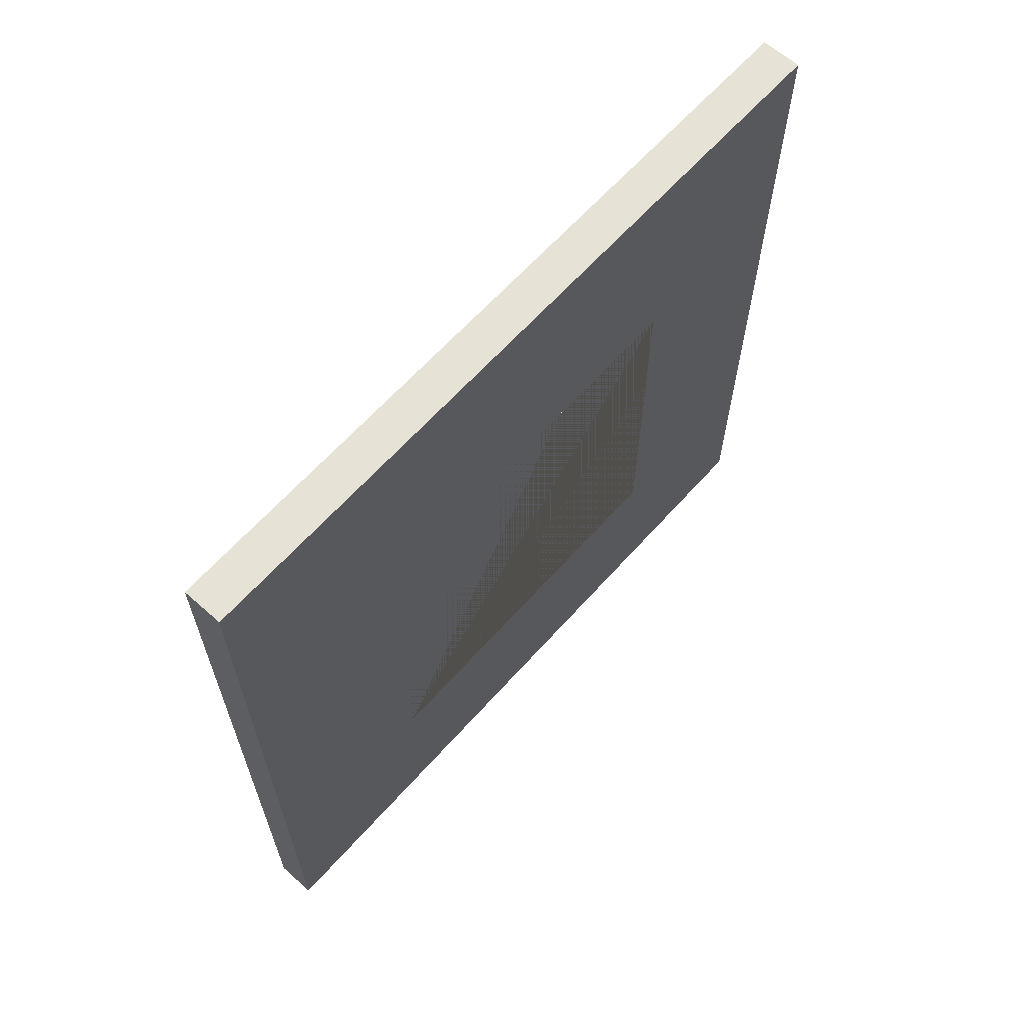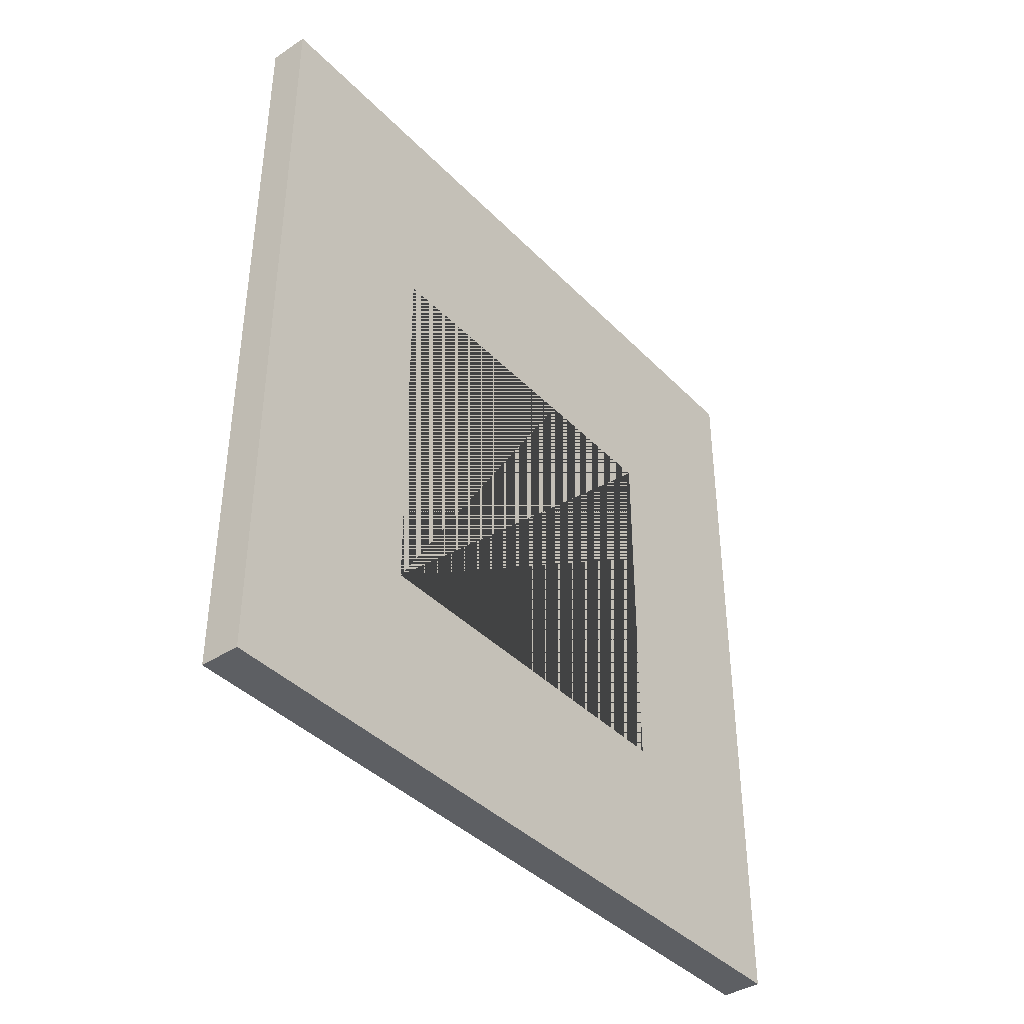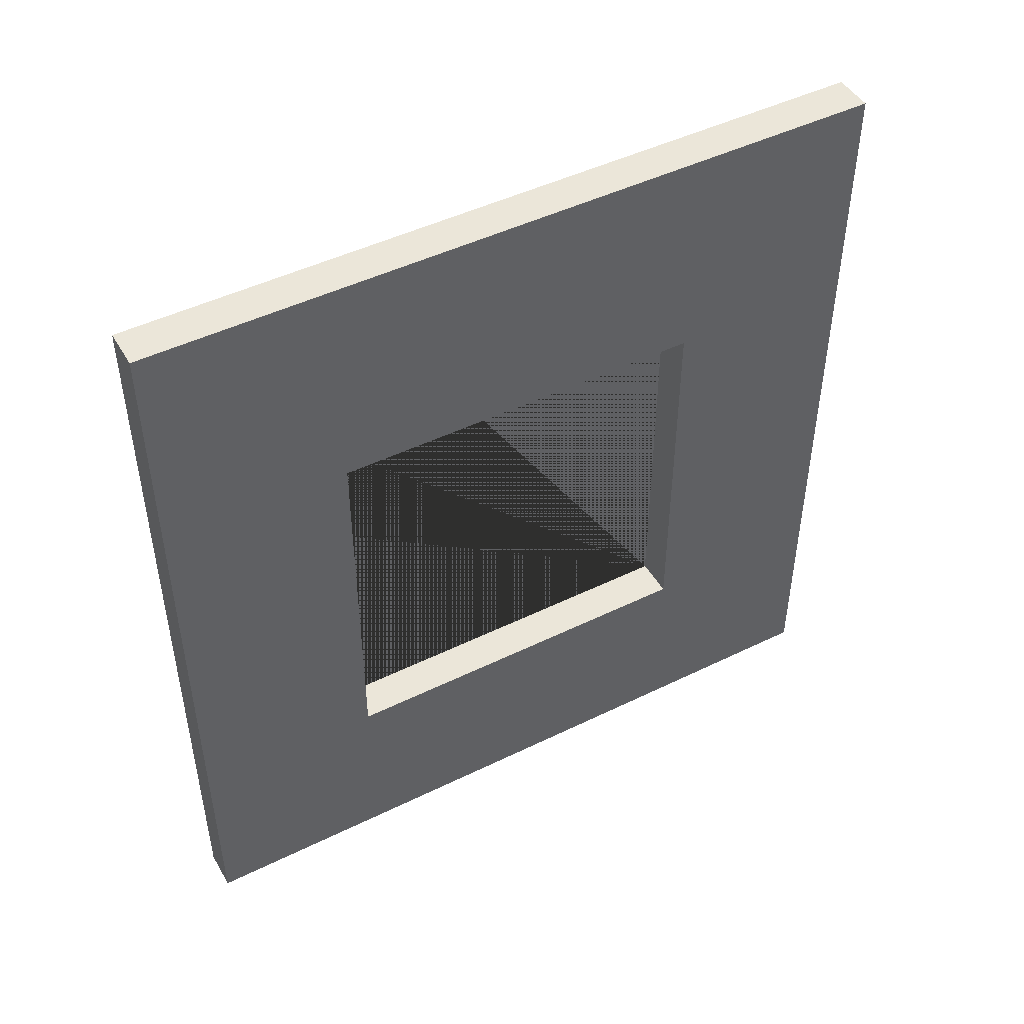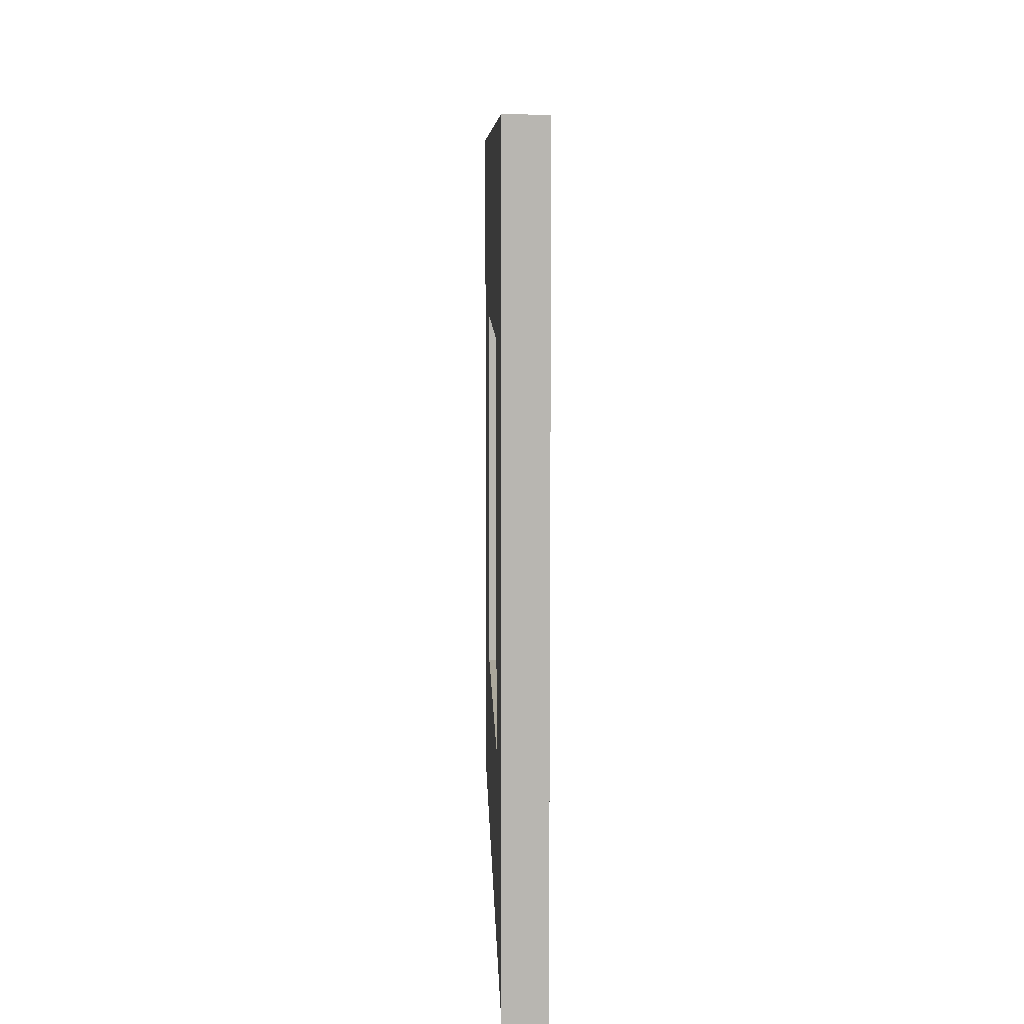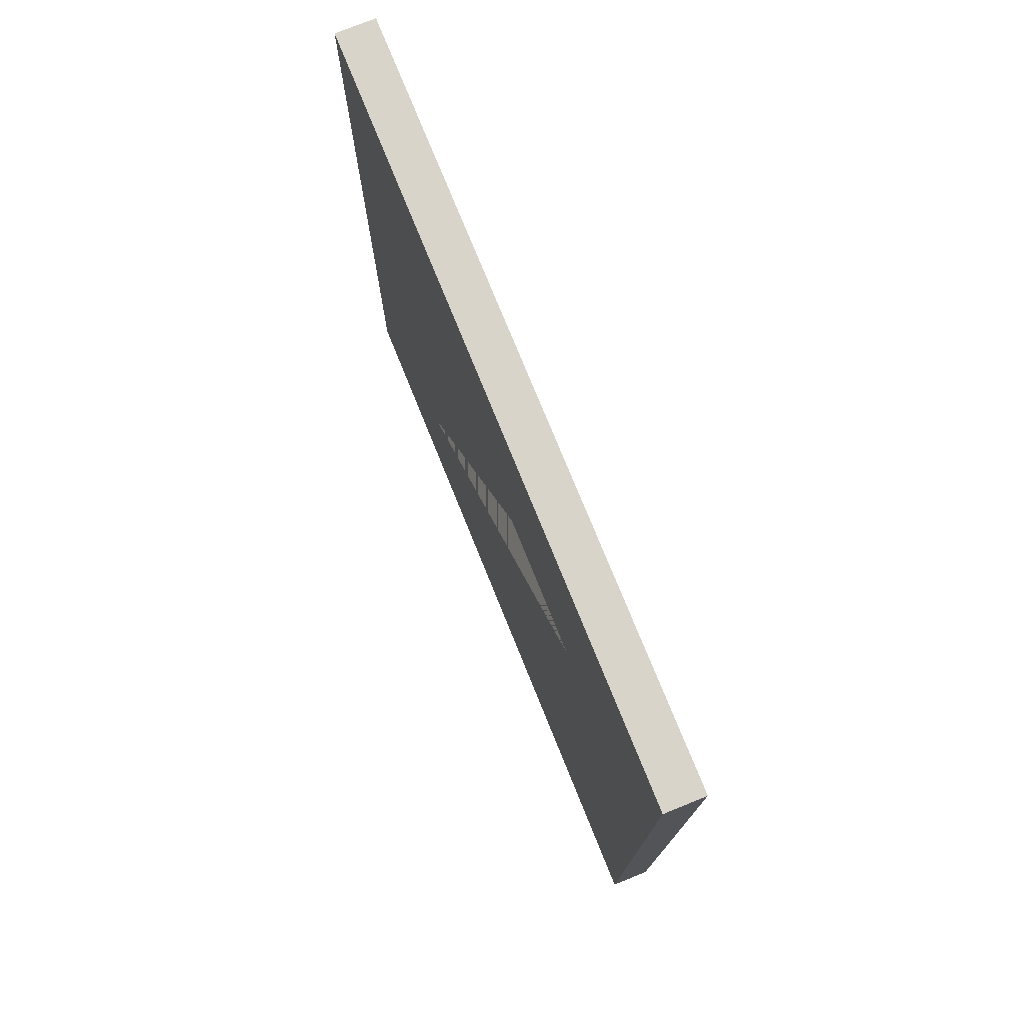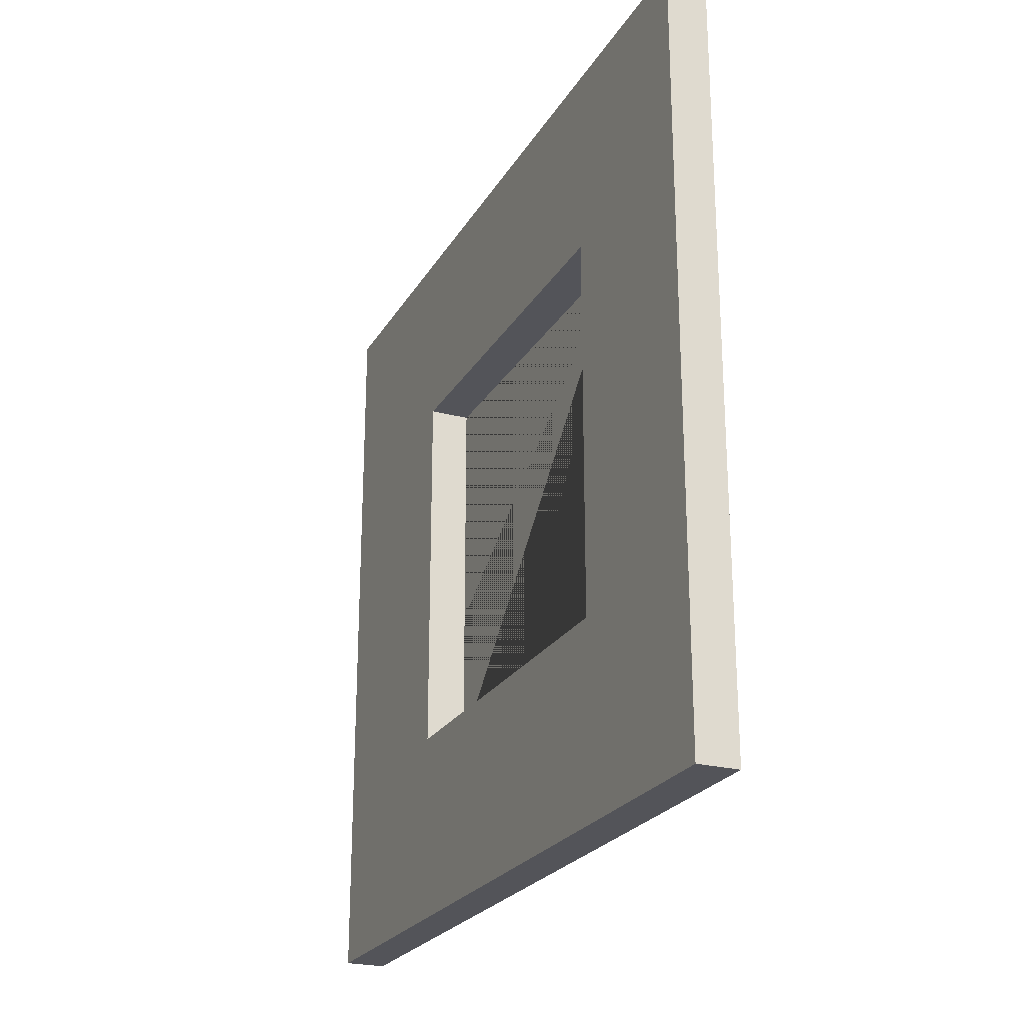
<metadata>
{"format":"obj","ext":"obj","renderer":"f3d","projection":"perspective","resolution":1024,"background":"white","views":[{"elev":63.9,"azim":41.8,"up":"+Y"},{"elev":-40.0,"azim":39.0,"up":"+Y"},{"elev":47.1,"azim":-119.0,"up":"+Y"},{"elev":8.5,"azim":-1.6,"up":"+Z"},{"elev":75.5,"azim":158.0,"up":"+Y"},{"elev":-23.9,"azim":-23.6,"up":"+Z"}]}
</metadata>
<code>
o Cube
v 0.2111 1 -1
v 0.2111 -1 -1
v 0.2111 1 1
v 0.2111 -1 1
v -0.2111 1 -1
v -0.2111 -1 -1
v -0.2111 1 1
v -0.2111 -1 1
v 0.2111 -1 -4.987
v -0.2111 -1 -4.987
v 0.2111 1 -4.987
v -0.2111 1 -4.987
v 0.2111 -1 -6.963
v -0.2111 -1 -6.963
v 0.2111 1 -6.963
v -0.2111 1 -6.963
v 0.2111 5.021 1
v -0.2111 5.021 1
v 0.2111 5.021 -1
v -0.2111 5.021 -1
v -0.2111 5.021 -4.987
v 0.2111 5.021 -4.987
v -0.2111 5.021 -6.963
v 0.2111 5.021 -6.963
v 0.2111 7.413 1
v -0.2111 7.413 1
v 0.2111 7.413 -1
v -0.2111 7.413 -1
v -0.2111 7.413 -4.987
v 0.2111 7.413 -4.987
v -0.2111 7.413 -6.963
v 0.2111 7.413 -6.963
v -0.2111 5.021 -4.989
v 0.2111 5.021 -4.989
v -0.2111 7.413 -4.989
v 0.2111 7.413 -4.989
f 7 3 17 18
f 4 3 7 8
f 8 7 5 6
f 6 2 4 8
f 5 1 11 12
f 1 5 20 19
f 6 5 12 10
f 2 6 10 9
f 14 16 15 13
f 10 12 16 14
f 9 10 14 13
f 19 20 33 34
f 12 11 22 21
f 1 19 34 36 27 25 17 3 4 2 9 13 15 24 22 11
f 5 7 18 20
f 16 12 21 23
f 15 16 23 24
f 27 28 26 25
f 29 30 32 31
f 22 24 32 30
f 21 22 30 29
f 20 18 26 28
f 18 17 25 26
f 23 21 29 31
f 24 23 31 32
f 34 33 35 36
f 28 27 36 35
f 20 28 35 33

</code>
